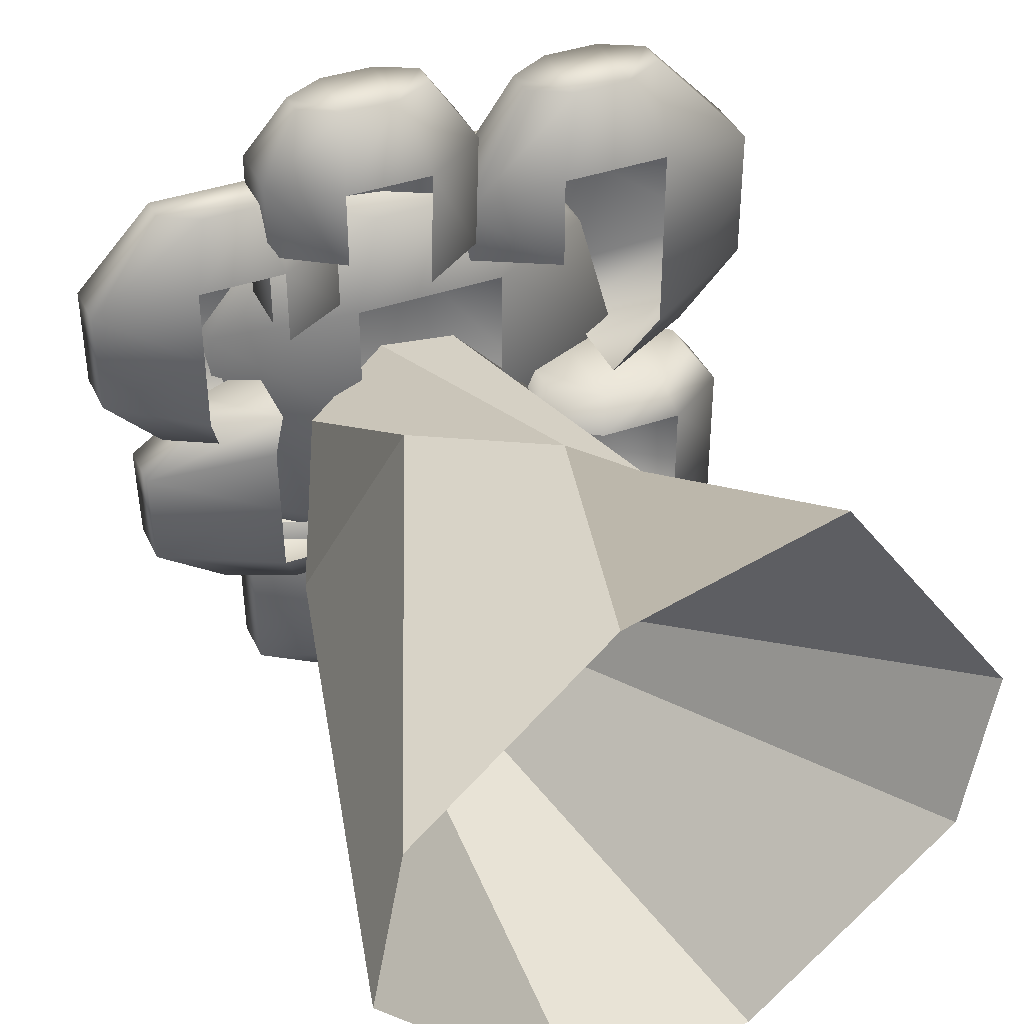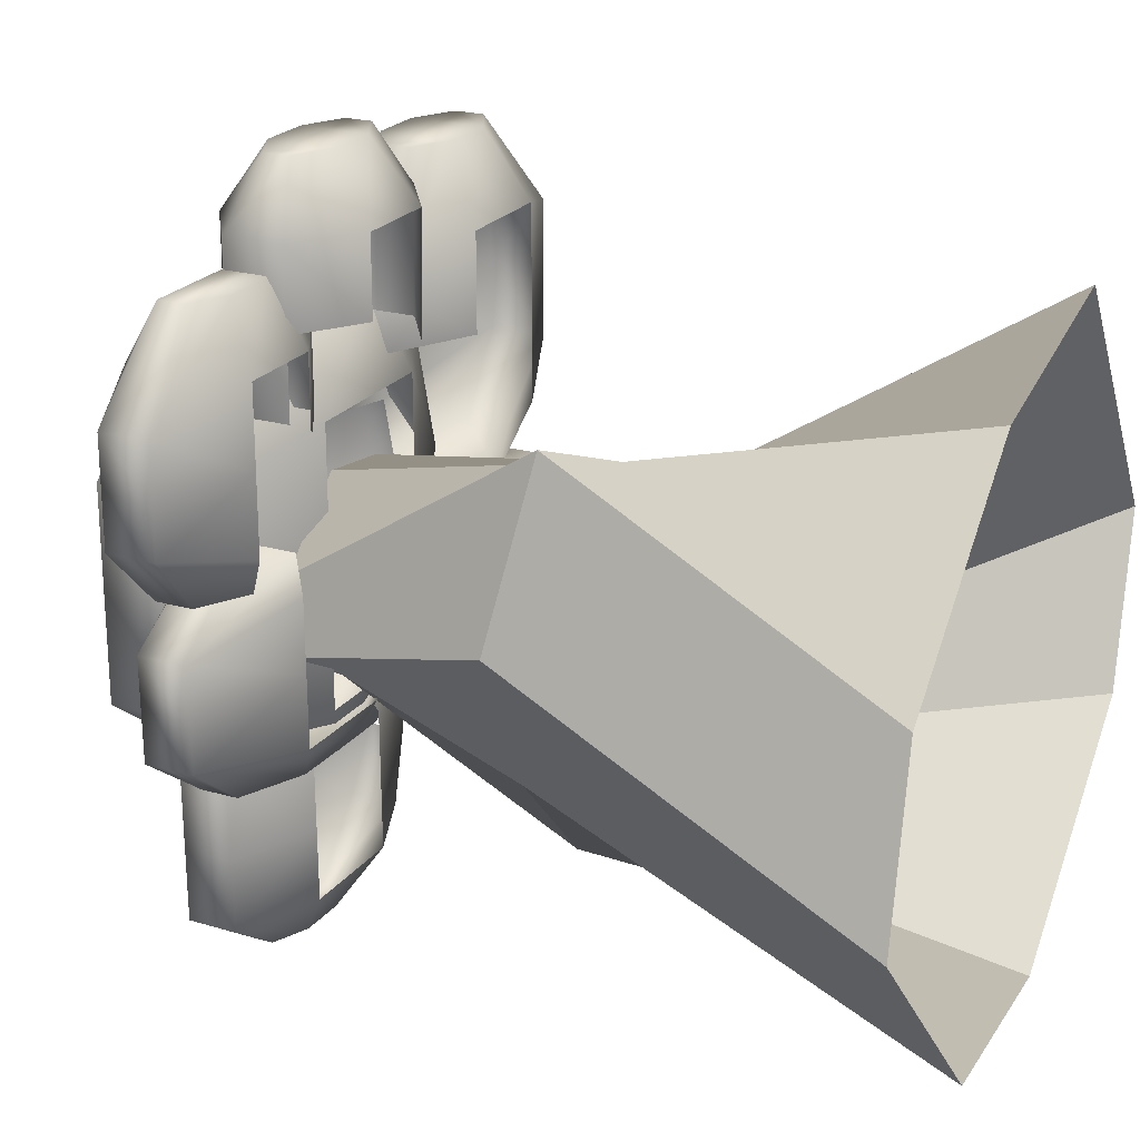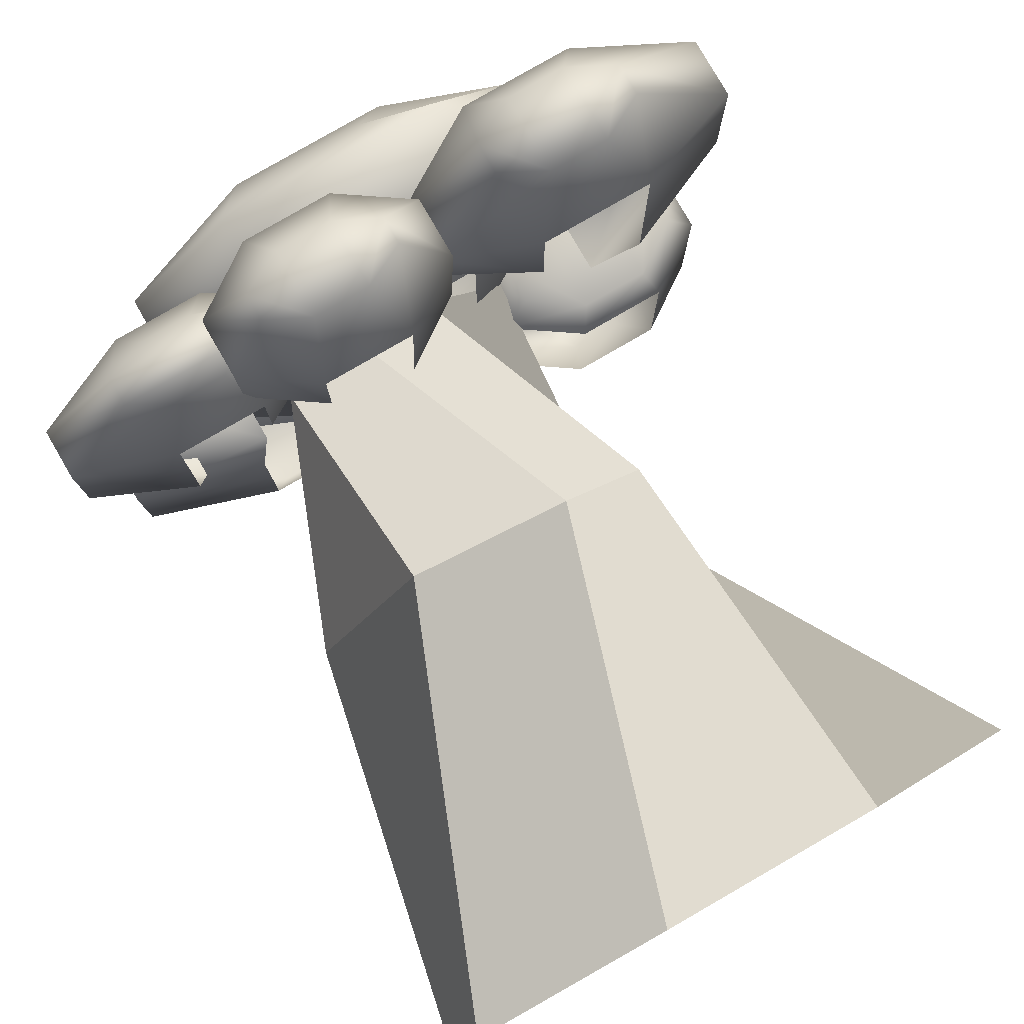
<metadata>
{"format":"obj","ext":"obj","renderer":"f3d","projection":"perspective","resolution":1024,"background":"white","views":[{"elev":40.0,"azim":-23.5,"up":"+Z"},{"elev":22.3,"azim":-63.5,"up":"+Z"},{"elev":79.9,"azim":-30.1,"up":"+Z"}]}
</metadata>
<code>
g tree_block1
v 0.03919 0.3691 0.0876
v -0.08362 0 0.2166
v -0.2654 0 0.0483
v -0.1151 0.3691 0.1482
v 0.06006 0 -0.315
v 0.2537 0 -0.1357
v 0.03254 0.3691 -0.1674
v -0.04444 0.3691 -0.2333
v 0.09595 0.3691 -0.1426
v 0.2789 0 0.02924
v 0.1095 0 0.2707
v 0.1175 0.3691 0.03236
v -0.2133 0.3691 0.008535
v -0.2965 0 -0.1221
v -0.1063 0 -0.3275
v -0.1446 0.3691 -0.1284
v -0.2965 0 -0.1221
v -0.2133 0.3691 0.008535
v -0.1151 0.3691 0.1482
v -0.2654 0 0.0483
v -0.08362 0 0.2166
v 0.03919 0.3691 0.0876
v 0.1175 0.3691 0.03236
v 0.1095 0 0.2707
v -0.1446 0.3691 -0.1284
v -0.1063 0 -0.3275
v 0.06006 0 -0.315
v -0.04444 0.3691 -0.2333
v 0.03254 0.3691 -0.1674
v 0.2537 0 -0.1357
v 0.2789 0 0.02924
v 0.09595 0.3691 -0.1426
v -0.04177 0.5962 -0.1193
v -0.12 0.5962 -0.07097
v -0.2133 0.3691 0.008535
v -0.1446 0.3691 -0.1284
v -0.04177 0.5962 -0.1193
v -0.1446 0.3691 -0.1284
v -0.04444 0.3691 -0.2333
v 0.03245 0.5962 -0.129
v 0.03254 0.3691 -0.1674
v 0.1063 0.5962 -0.09668
v 0.03245 0.5962 -0.129
v -0.04444 0.3691 -0.2333
v 0.1063 0.5962 -0.09668
v 0.03254 0.3691 -0.1674
v 0.09595 0.3691 -0.1426
v 0.1024 0.5962 -0.02193
v 0.02417 0.5962 0.06252
v 0.1024 0.5962 -0.02193
v 0.09595 0.3691 -0.1426
v 0.1175 0.3691 0.03236
v 0.03919 0.3691 0.0876
v -0.05006 0.5962 0.0722
v 0.02417 0.5962 0.06252
v 0.1175 0.3691 0.03236
v -0.1239 0.5962 0.003772
v -0.05006 0.5962 0.0722
v 0.03919 0.3691 0.0876
v -0.1151 0.3691 0.1482
v -0.2133 0.3691 0.008535
v -0.12 0.5962 -0.07097
v -0.1239 0.5962 0.003772
v -0.1151 0.3691 0.1482
v -0.2064 0.6438 -0.1046
v -0.07507 0.5852 -0.005906
v -0.07507 0.5852 -0.1364
v -0.2064 0.6438 -0.005913
v -0.2064 0.722 -0.1046
v -0.2064 0.722 -0.005913
v -0.2064 0.6438 0.09279
v -0.07506 0.5852 0.1245
v -0.2064 0.722 0.09279
v -0.07506 0.7612 0.1245
v -0.07507 0.7963 -0.005906
v 0.07052 0.7612 0.1245
v 0.07052 0.7963 -0.005898
v 0.1797 0.722 0.1246
v 0.2154 0.722 -0.005891
v 0.1797 0.6438 0.1246
v 0.2154 0.6438 -0.005891
v 0.07052 0.5852 0.1245
v 0.07052 0.5852 -0.005898
v -0.04439 0.6086 0.2084
v -0.1087 0.6535 0.2084
v -0.1087 0.7123 0.2084
v -0.04439 0.7354 0.1857
v 0.03986 0.7354 0.1857
v 0.1042 0.7123 0.2084
v 0.1042 0.6535 0.2084
v 0.03986 0.6086 0.2084
v 0.07051 0.5852 -0.1363
v 0.07052 0.5852 -0.005898
v 0.2154 0.6438 -0.005891
v 0.1797 0.6438 -0.1363
v 0.2154 0.722 -0.005891
v 0.1797 0.722 -0.1363
v 0.07052 0.7963 -0.005898
v 0.07051 0.7612 -0.1363
v -0.07507 0.7963 -0.005906
v -0.07507 0.7612 -0.1364
v -0.2064 0.722 -0.005913
v -0.2064 0.722 -0.1046
v 0.08418 0.6535 -0.1972
v 0.08418 0.7123 -0.1972
v 0.03192 0.742 -0.1746
v -0.03649 0.742 -0.1746
v -0.08875 0.7123 -0.1973
v -0.08875 0.6535 -0.1973
v -0.2064 0.6438 -0.1046
v 0.03192 0.6086 -0.1973
v -0.07507 0.5852 -0.1364
v -0.03649 0.6086 -0.1973
v 0.1186 0.6866 0.1497
v 0.1186 0.6866 0.05671
v 0.1941 0.6866 0.04613
v 0.2224 0.6866 0.1497
v 0.3275 0.6448 0.08413
v 0.1821 0.6699 -0.005074
v 0.2692 0.6379 0.0133
v 0.1821 0.564 -0.005074
v 0.2692 0.596 0.0133
v 0.2224 0.5473 0.05672
v 0.3275 0.5891 0.08413
v 0.3275 0.6448 0.1497
v 0.3275 0.5891 0.1497
v 0.2224 0.5473 0.1497
v 0.2224 0.5473 0.2427
v 0.3275 0.5891 0.2153
v 0.3275 0.6448 0.2153
v 0.2224 0.6866 0.2427
v 0.1186 0.6866 0.2427
v 0.0408 0.6448 0.1497
v 0.03631 0.6448 0.2033
v 0.0408 0.5891 0.1497
v 0.03631 0.5891 0.2033
v 0.1186 0.5473 0.1497
v 0.1186 0.5473 0.2427
v 0.08984 0.6173 -0.1194
v 0.08983 0.6173 -0.1928
v 0.1513 0.6591 -0.1928
v 0.1513 0.6591 -0.1194
v 0.1513 0.6591 -0.04598
v 0.08984 0.6173 -0.04598
v 0.2332 0.6591 -0.04597
v 0.2332 0.6591 -0.1194
v 0.2947 0.6173 -0.04597
v 0.2947 0.6173 -0.1194
v 0.2947 0.5615 -0.04597
v 0.2947 0.5615 -0.1194
v 0.2332 0.5197 -0.04597
v 0.2332 0.5197 -0.1194
v 0.2332 0.5197 -0.1928
v 0.2947 0.5615 -0.1928
v 0.2947 0.6173 -0.1928
v 0.2332 0.6591 -0.1928
v 0.1513 0.6591 -0.1194
v 0.1513 0.6591 -0.1928
v 0.253 0.5761 -0.2605
v 0.253 0.6027 -0.2605
v 0.2163 0.5557 -0.2605
v 0.1513 0.5197 -0.1928
v 0.2163 0.6231 -0.2605
v 0.1682 0.5557 -0.2605
v 0.08983 0.5615 -0.1928
v 0.1682 0.6231 -0.2605
v 0.1315 0.6027 -0.2605
v 0.08983 0.6173 -0.1928
v 0.1315 0.5761 -0.2605
v -0.1665 0.5615 0.2279
v -0.1665 0.5615 0.1545
v -0.1665 0.6173 0.1545
v -0.1665 0.6173 0.2279
v -0.105 0.6591 0.1545
v -0.105 0.6591 0.2279
v -0.0231 0.6591 0.1545
v -0.02309 0.6487 0.2089
v -0.105 0.6591 0.3013
v -0.1665 0.6173 0.3013
v -0.1665 0.5615 0.3013
v -0.105 0.5197 0.2279
v -0.105 0.5197 0.3013
v -0.1272 0.577 0.3607
v -0.08903 0.558 0.3607
v -0.1272 0.6018 0.3607
v -0.08903 0.6207 0.3607
v -0.02309 0.6591 0.3014
v -0.03909 0.6207 0.3607
v 0.03835 0.6173 0.3014
v -0.03909 0.558 0.3607
v -0.02309 0.5197 0.3014
v -0.0009339 0.6018 0.3607
v 0.03835 0.5615 0.3014
v -0.0009339 0.577 0.3607
v -0.105 0.6591 0.2279
v -0.02309 0.6591 0.3014
v -0.02309 0.6487 0.2089
v 0.03835 0.6173 0.3014
v -0.02309 0.6591 0.3014
v 0.03473 0.6173 0.1881
v 0.03835 0.5615 0.3014
v 0.03473 0.5615 0.1881
v -0.02309 0.5197 0.3014
v -0.02671 0.5197 0.1881
v -0.227 0.6233 0.03276
v -0.1654 0.6501 0.03277
v -0.1552 0.6638 0.06705
v -0.2372 0.6638 0.06704
v -0.2372 0.6638 0.1405
v -0.1552 0.6638 0.1405
v -0.09378 0.6294 0.06705
v -0.09378 0.6294 0.1405
v -0.2741 0.6237 0.03276
v -0.3275 0.6294 0.09142
v -0.227 0.5629 0.03276
v -0.2741 0.5893 0.03276
v -0.3275 0.5836 0.09142
v -0.2372 0.5492 0.06704
v -0.09377 0.6294 0.2139
v -0.1552 0.6638 0.2139
v -0.09377 0.5836 0.2139
v -0.09378 0.5836 0.1405
v -0.1552 0.5492 0.2139
v -0.1552 0.5492 0.1405
v -0.2372 0.6638 0.1405
v -0.2372 0.6638 0.2139
v -0.3275 0.6294 0.1405
v -0.2372 0.6638 0.06704
v -0.3275 0.6294 0.09142
v -0.3275 0.5836 0.1405
v -0.3275 0.5836 0.09142
v -0.3275 0.6294 0.1895
v -0.2372 0.5492 0.1405
v -0.2372 0.5492 0.06704
v -0.3275 0.5836 0.1895
v -0.2372 0.5492 0.2139
v -0.2562 0.619 0.2741
v -0.2562 0.5939 0.2741
v -0.2199 0.5748 0.2741
v -0.1724 0.5748 0.2741
v -0.1552 0.5492 0.2139
v -0.1362 0.5939 0.2741
v -0.09377 0.5836 0.2139
v -0.1362 0.619 0.2741
v -0.09377 0.6294 0.2139
v -0.1724 0.6382 0.26
v -0.1552 0.6638 0.2139
v -0.2199 0.6382 0.26
v 0.007087 0.5896 -0.3074
v 0.006305 0.5896 -0.2396
v 0.1063 0.624 -0.2403
v 0.08984 0.624 -0.308
v 0.1063 0.6698 -0.2403
v 0.08984 0.6698 -0.308
v 0.006305 0.7042 -0.2396
v 0.01288 0.6372 -0.3607
v 0.01288 0.6566 -0.3607
v -0.02376 0.6224 -0.3602
v -0.1033 0.5896 -0.3065
v -0.02376 0.6714 -0.3602
v 0.007087 0.7042 -0.3074
v -0.07171 0.6224 -0.3595
v -0.1041 0.7042 -0.2387
v 0.005522 0.7042 -0.1719
v -0.1048 0.7042 -0.171
v -0.07171 0.6714 -0.3595
v -0.1033 0.7042 -0.3065
v -0.1868 0.6698 -0.2381
v -0.1876 0.6698 -0.1703
v -0.1083 0.6566 -0.359
v -0.186 0.624 -0.3058
v -0.1041 0.5896 -0.2387
v -0.186 0.6698 -0.3058
v -0.1868 0.624 -0.2381
v -0.1876 0.624 -0.1703
v -0.1048 0.5896 -0.171
v -0.1083 0.6372 -0.359
v -0.008527 0.6905 -0.1401
v 0.1055 0.6698 -0.1725
v 0.05488 0.6641 -0.1406
v 0.005522 0.7042 -0.1719
v -0.09153 0.6905 -0.1395
v 0.006305 0.7042 -0.2396
v 0.1063 0.6698 -0.2403
v -0.1048 0.7042 -0.171
v -0.1549 0.6641 -0.139
v -0.1876 0.6698 -0.1703
v -0.1549 0.6297 -0.139
v -0.1876 0.624 -0.1703
v -0.09153 0.6033 -0.1395
v -0.1048 0.5896 -0.171
v 0.05488 0.6297 -0.1406
v 0.005522 0.5896 -0.1719
v -0.008527 0.6033 -0.1401
v 0.1055 0.624 -0.1725
v 0.1063 0.624 -0.2403
v 0.006305 0.5896 -0.2396
v -0.2948 0.5836 -0.006553
v -0.1631 0.5629 0.04461
v -0.1764 0.5492 0.01308
v -0.2265 0.5893 0.04511
v -0.2948 0.6294 -0.006553
v -0.2265 0.6237 0.04511
v -0.1631 0.6501 0.04461
v -0.1764 0.6638 0.01308
v -0.2948 0.5836 -0.006553
v -0.1764 0.5492 0.01308
v -0.1756 0.5492 -0.05468
v -0.294 0.5836 -0.05402
v -0.2948 0.6294 -0.006553
v -0.2932 0.5836 -0.1015
v -0.1749 0.5492 -0.1224
v -0.294 0.6294 -0.05402
v -0.1764 0.6638 0.01308
v -0.1756 0.6638 -0.05468
v -0.1749 0.6638 -0.1224
v -0.2932 0.6294 -0.1015
v -0.1608 0.5629 -0.1542
v -0.2242 0.5893 -0.1537
v -0.2242 0.6237 -0.1537
v -0.1608 0.6501 -0.1542
v -0.06449 0.6638 -0.1233
v -0.07781 0.6501 -0.1548
v 0.01827 0.6294 -0.124
v -0.07781 0.5629 -0.1548
v -0.06449 0.5492 -0.1233
v -0.0144 0.6237 -0.1553
v 0.01827 0.5836 -0.124
v -0.0144 0.5893 -0.1553
v 0.1144 0.6104 -0.0117
v 0.1144 0.5684 -0.0117
v 0.08984 0.5615 -0.04598
v 0.1614 0.5364 -0.01169
v 0.1513 0.5197 -0.04598
v 0.1614 0.6424 -0.01169
v 0.2332 0.6591 -0.04597
v 0.2231 0.6424 -0.01169
v 0.2947 0.6173 -0.04597
v 0.2231 0.5364 -0.01169
v 0.2332 0.5197 -0.04597
v 0.2701 0.6104 -0.01169
v 0.2947 0.5615 -0.04597
v 0.2701 0.5684 -0.01169
v 0.2382 0.6026 0.3125
v 0.3275 0.5891 0.2153
v 0.2224 0.5473 0.2427
v 0.2382 0.6313 0.3125
v 0.3275 0.6448 0.2153
v 0.1973 0.5807 0.3125
v 0.1186 0.5473 0.2427
v 0.1973 0.6532 0.3125
v 0.2224 0.6866 0.2427
v 0.1438 0.5807 0.3125
v 0.03631 0.5891 0.2033
v 0.1438 0.6532 0.3125
v 0.1186 0.6866 0.2427
v 0.1029 0.6313 0.3125
v 0.03631 0.6448 0.2033
v 0.1029 0.6026 0.3125
g tree_block1_0
f 3 2 1
f 4 3 1
f 7 6 5
f 8 7 5
f 11 10 9
f 12 11 9
f 15 14 13
f 16 15 13
f 19 18 17
f 20 19 17
f 23 22 21
f 24 23 21
f 27 26 25
f 28 27 25
f 31 30 29
f 32 31 29
f 35 34 33
f 36 35 33
f 39 38 37
f 40 39 37
f 43 42 41
f 44 43 41
f 47 46 45
f 48 47 45
f 51 50 49
f 52 51 49
f 55 54 53
f 56 55 53
f 59 58 57
f 60 59 57
f 63 62 61
f 64 63 61
f 67 66 65
f 66 68 65
f 69 65 68
f 70 69 68
f 68 66 71
f 66 72 71
f 73 70 68
f 71 73 68
f 73 74 70
f 74 75 70
f 74 76 75
f 76 77 75
f 76 78 77
f 78 79 77
f 78 80 79
f 80 81 79
f 81 80 82
f 83 81 82
f 72 84 71
f 71 85 73
f 84 85 71
f 74 73 86
f 85 86 73
f 76 74 87
f 87 74 86
f 88 76 87
f 78 76 88
f 87 86 88
f 89 78 88
f 86 89 88
f 80 78 89
f 86 85 89
f 90 80 89
f 85 90 89
f 85 84 90
f 82 80 90
f 91 84 72
f 84 91 90
f 91 82 90
f 82 91 72
f 94 93 92
f 95 94 92
f 94 95 96
f 95 97 96
f 96 97 98
f 97 99 98
f 98 99 100
f 99 101 100
f 100 101 102
f 101 103 102
f 95 92 104
f 97 95 105
f 95 104 105
f 99 97 106
f 97 105 106
f 101 99 107
f 99 106 107
f 105 108 106
f 108 107 106
f 101 107 108
f 103 101 108
f 105 104 108
f 108 109 103
f 104 109 108
f 109 110 103
f 92 111 104
f 104 111 109
f 111 92 112
f 113 112 110
f 109 113 110
f 113 111 112
f 111 113 109
f 116 115 114
f 117 116 114
f 118 116 117
f 116 118 119
f 118 120 119
f 119 120 121
f 120 122 121
f 123 121 122
f 124 122 120
f 118 124 120
f 124 123 122
f 124 118 125
f 125 118 117
f 124 126 123
f 126 124 125
f 126 127 123
f 127 126 128
f 126 129 128
f 129 126 125
f 130 129 125
f 130 125 117
f 131 130 117
f 131 117 114
f 132 131 114
f 132 114 133
f 134 132 133
f 134 133 135
f 136 134 135
f 135 137 136
f 137 138 136
f 141 140 139
f 142 141 139
f 143 142 139
f 144 143 139
f 143 145 142
f 145 146 142
f 145 147 146
f 147 148 146
f 147 149 148
f 149 150 148
f 150 149 151
f 152 150 151
f 150 152 153
f 150 154 148
f 154 150 153
f 148 155 146
f 154 155 148
f 155 156 146
f 146 156 157
f 156 158 157
f 154 153 159
f 155 154 160
f 154 159 160
f 153 161 159
f 160 159 161
f 161 153 162
f 155 160 163
f 156 155 163
f 163 160 161
f 164 161 162
f 163 161 164
f 164 162 165
f 156 163 166
f 158 156 166
f 166 163 164
f 158 166 167
f 166 164 167
f 168 158 167
f 169 165 168
f 169 164 165
f 167 169 168
f 164 169 167
f 172 171 170
f 173 172 170
f 174 172 173
f 175 174 173
f 176 174 175
f 177 176 175
f 178 175 173
f 179 173 170
f 179 178 173
f 180 179 170
f 170 181 180
f 181 182 180
f 180 183 179
f 182 184 180
f 184 183 180
f 183 185 179
f 178 179 185
f 183 184 185
f 186 178 185
f 184 186 185
f 187 178 186
f 188 187 186
f 188 186 184
f 189 187 188
f 190 184 182
f 190 188 184
f 191 190 182
f 192 189 188
f 192 188 190
f 193 189 192
f 191 193 194
f 190 191 194
f 194 193 192
f 194 192 190
f 178 196 195
f 196 197 195
f 199 198 197
f 198 200 197
f 198 201 200
f 201 202 200
f 202 201 203
f 204 202 203
f 207 206 205
f 208 207 205
f 207 208 209
f 210 207 209
f 211 207 210
f 212 211 210
f 208 205 213
f 214 208 213
f 205 215 213
f 213 216 214
f 215 216 213
f 216 217 214
f 216 215 217
f 215 218 217
f 219 212 210
f 220 219 210
f 219 221 212
f 221 222 212
f 222 221 223
f 224 222 223
f 220 210 225
f 226 220 225
f 226 225 227
f 225 228 227
f 228 229 227
f 227 229 230
f 229 231 230
f 232 226 227
f 232 227 230
f 233 230 231
f 234 233 231
f 230 233 235
f 235 232 230
f 233 236 235
f 226 232 237
f 235 238 232
f 238 237 232
f 236 239 235
f 239 238 235
f 240 239 236
f 241 240 236
f 242 238 239
f 240 242 239
f 240 241 242
f 238 242 237
f 241 243 242
f 242 243 244
f 242 244 237
f 243 245 244
f 244 245 246
f 244 246 237
f 245 247 246
f 248 226 237
f 246 248 237
f 247 226 248
f 246 247 248
f 251 250 249
f 252 251 249
f 251 252 253
f 252 254 253
f 253 254 255
f 252 249 256
f 252 256 257
f 254 252 257
f 249 258 256
f 257 256 258
f 258 249 259
f 254 257 260
f 260 257 258
f 254 261 255
f 261 254 260
f 262 258 259
f 260 258 262
f 255 261 263
f 264 255 263
f 265 264 263
f 261 260 266
f 266 260 262
f 261 267 263
f 267 261 266
f 265 263 268
f 263 267 268
f 269 265 268
f 267 266 270
f 266 262 270
f 262 259 271
f 259 272 271
f 267 273 268
f 273 267 270
f 269 268 274
f 268 273 274
f 273 271 274
f 272 274 271
f 275 269 274
f 274 272 275
f 272 276 275
f 277 262 271
f 262 277 270
f 277 271 273
f 270 277 273
f 280 279 278
f 279 281 278
f 278 281 282
f 281 279 283
f 279 284 283
f 281 285 282
f 282 285 286
f 285 287 286
f 288 286 287
f 289 288 287
f 290 288 289
f 291 290 289
f 294 293 292
f 293 295 292
f 296 295 293
f 297 296 293
f 300 299 298
f 299 301 298
f 298 301 302
f 301 299 303
f 301 303 302
f 299 304 303
f 305 302 303
f 304 305 303
f 308 307 306
f 309 308 306
f 306 310 309
f 308 309 311
f 312 308 311
f 310 313 309
f 310 314 313
f 314 315 313
f 315 316 313
f 313 317 309
f 317 311 309
f 316 317 313
f 318 312 311
f 319 311 317
f 319 318 311
f 320 319 317
f 317 316 320
f 318 319 320
f 316 321 320
f 321 318 320
f 316 322 321
f 322 323 321
f 321 323 318
f 322 324 323
f 318 325 312
f 323 325 318
f 325 326 312
f 324 327 323
f 323 327 325
f 324 328 327
f 326 325 329
f 327 329 325
f 328 329 327
f 328 326 329
f 143 144 330
f 331 330 144
f 332 331 144
f 333 331 332
f 331 333 330
f 334 333 332
f 335 143 330
f 333 335 330
f 336 143 335
f 337 336 335
f 337 335 333
f 338 336 337
f 339 333 334
f 339 337 333
f 340 339 334
f 341 338 337
f 341 337 339
f 342 338 341
f 340 342 343
f 339 340 343
f 343 342 341
f 343 341 339
f 346 345 344
f 344 345 347
f 345 348 347
f 349 346 344
f 344 347 349
f 346 349 350
f 347 348 351
f 347 351 349
f 348 352 351
f 349 353 350
f 349 351 353
f 350 353 354
f 351 352 355
f 351 355 353
f 352 356 355
f 355 356 357
f 353 355 357
f 356 358 357
f 354 359 358
f 353 359 354
f 359 357 358
f 359 353 357

</code>
